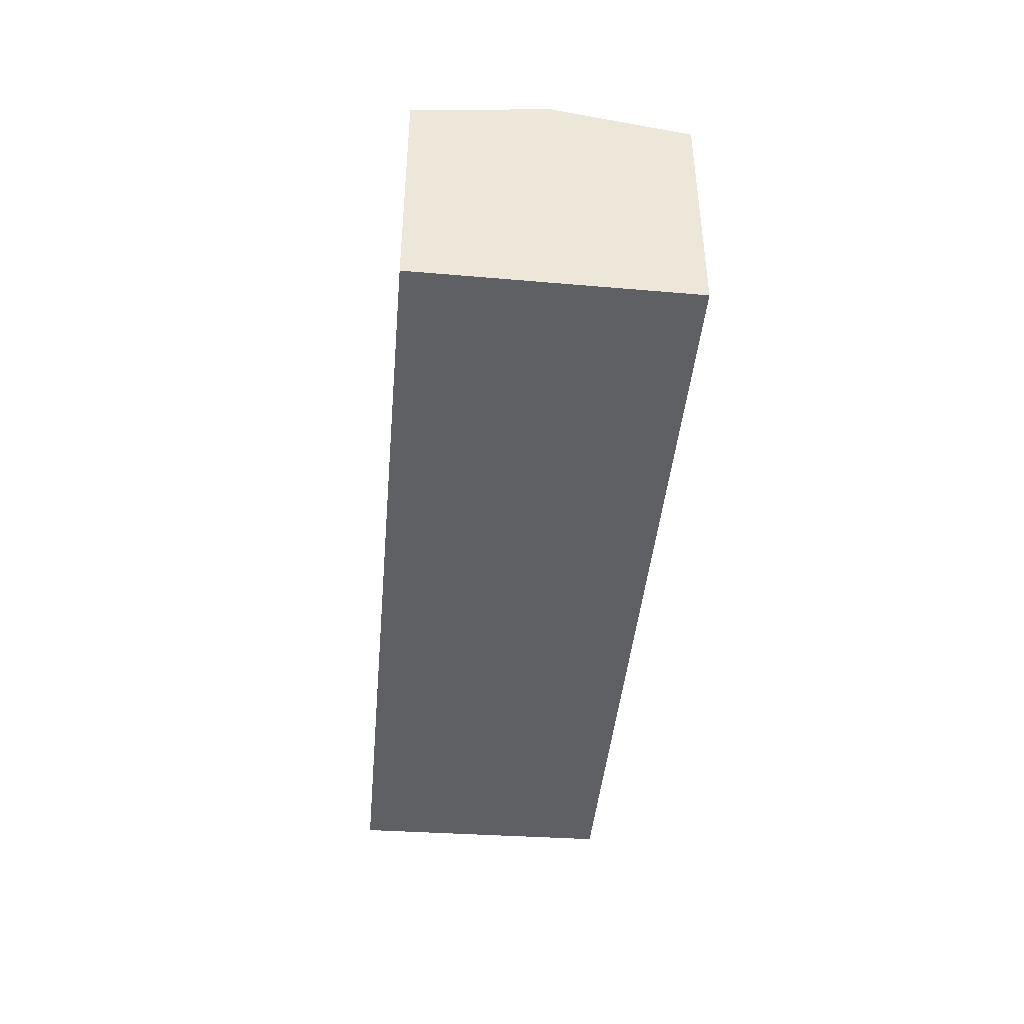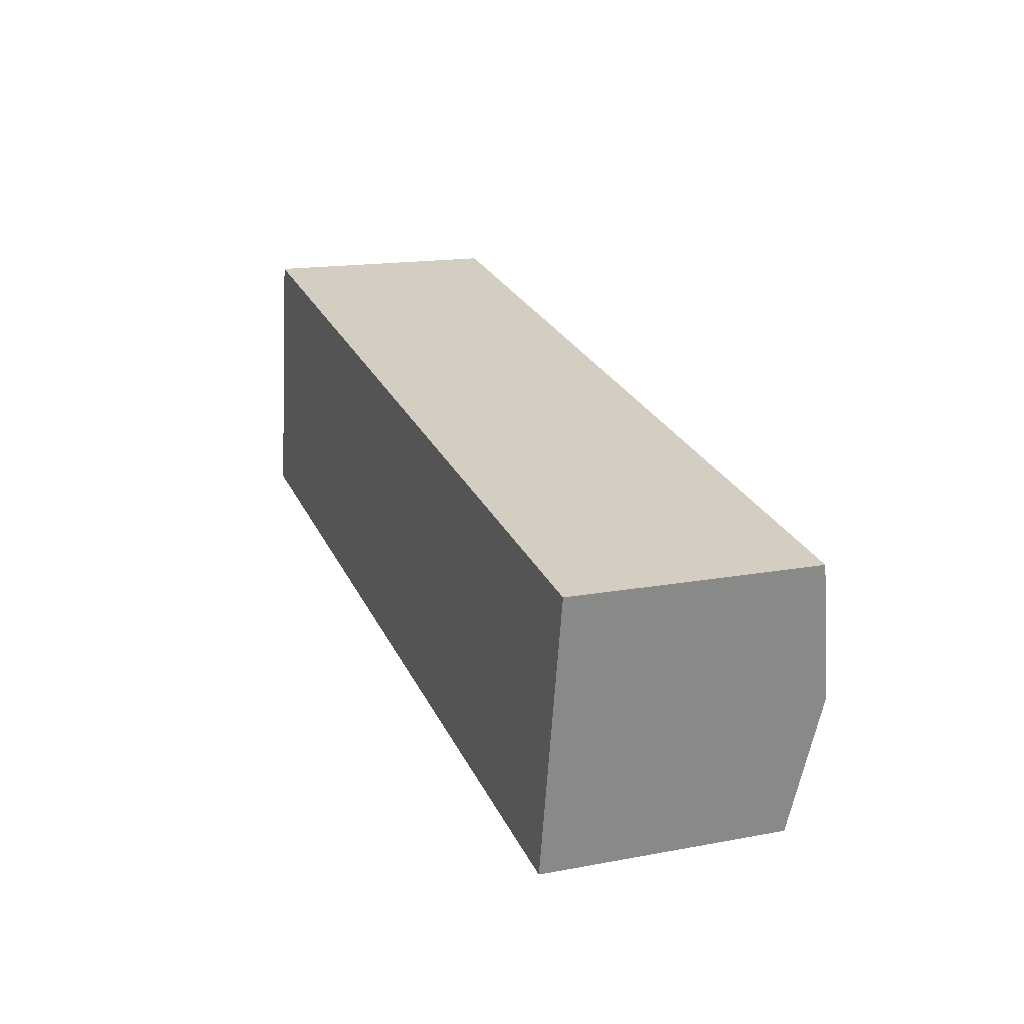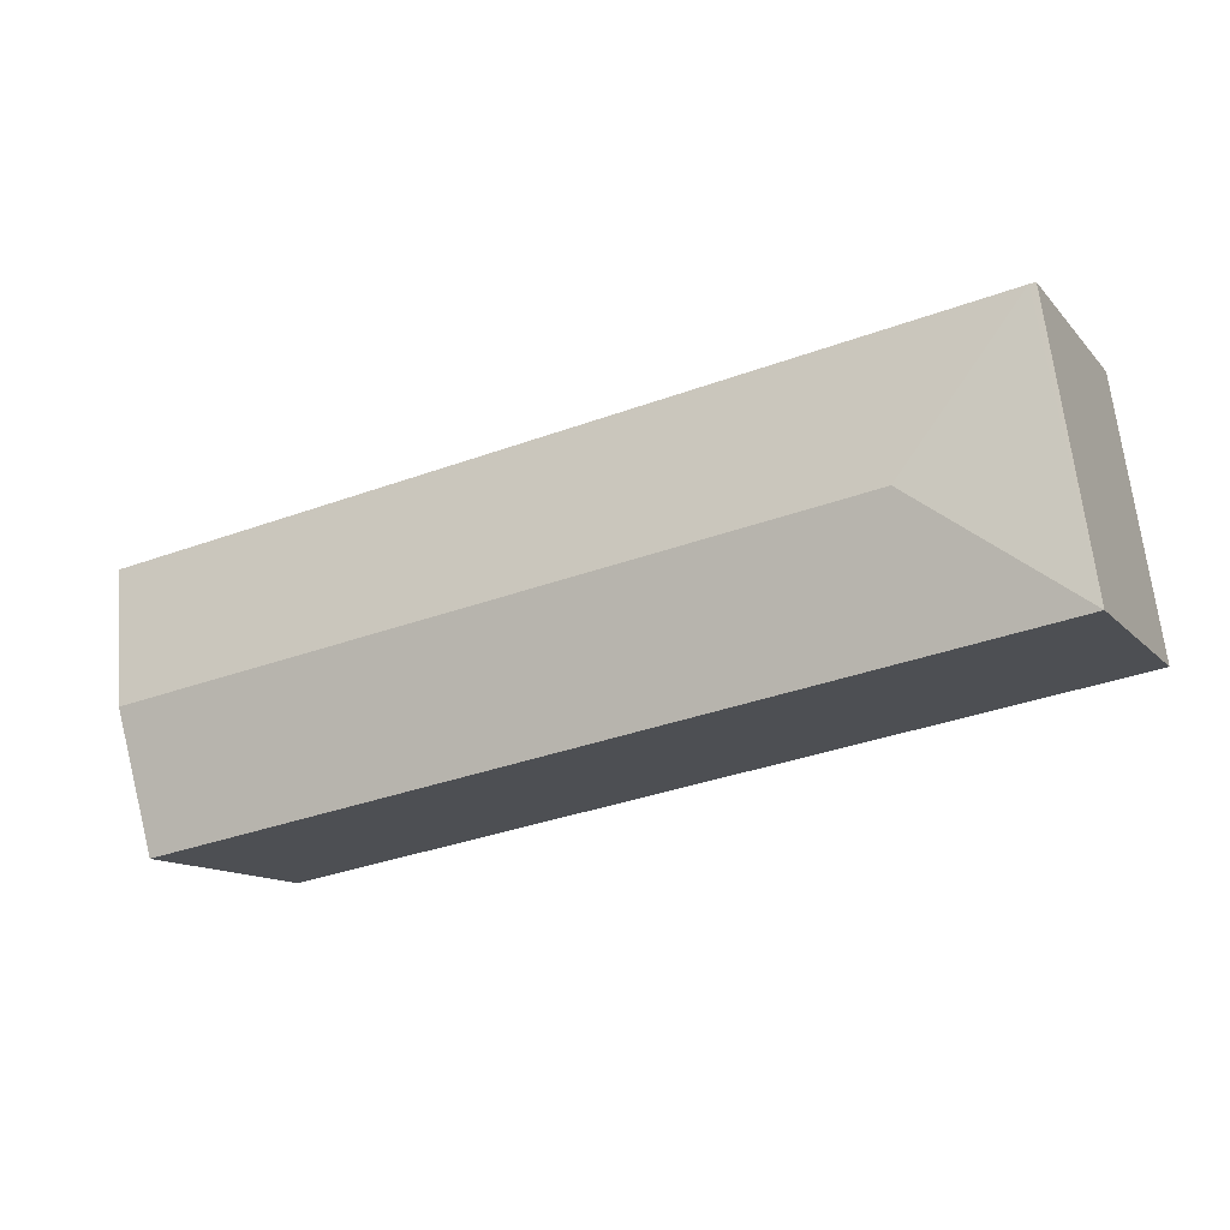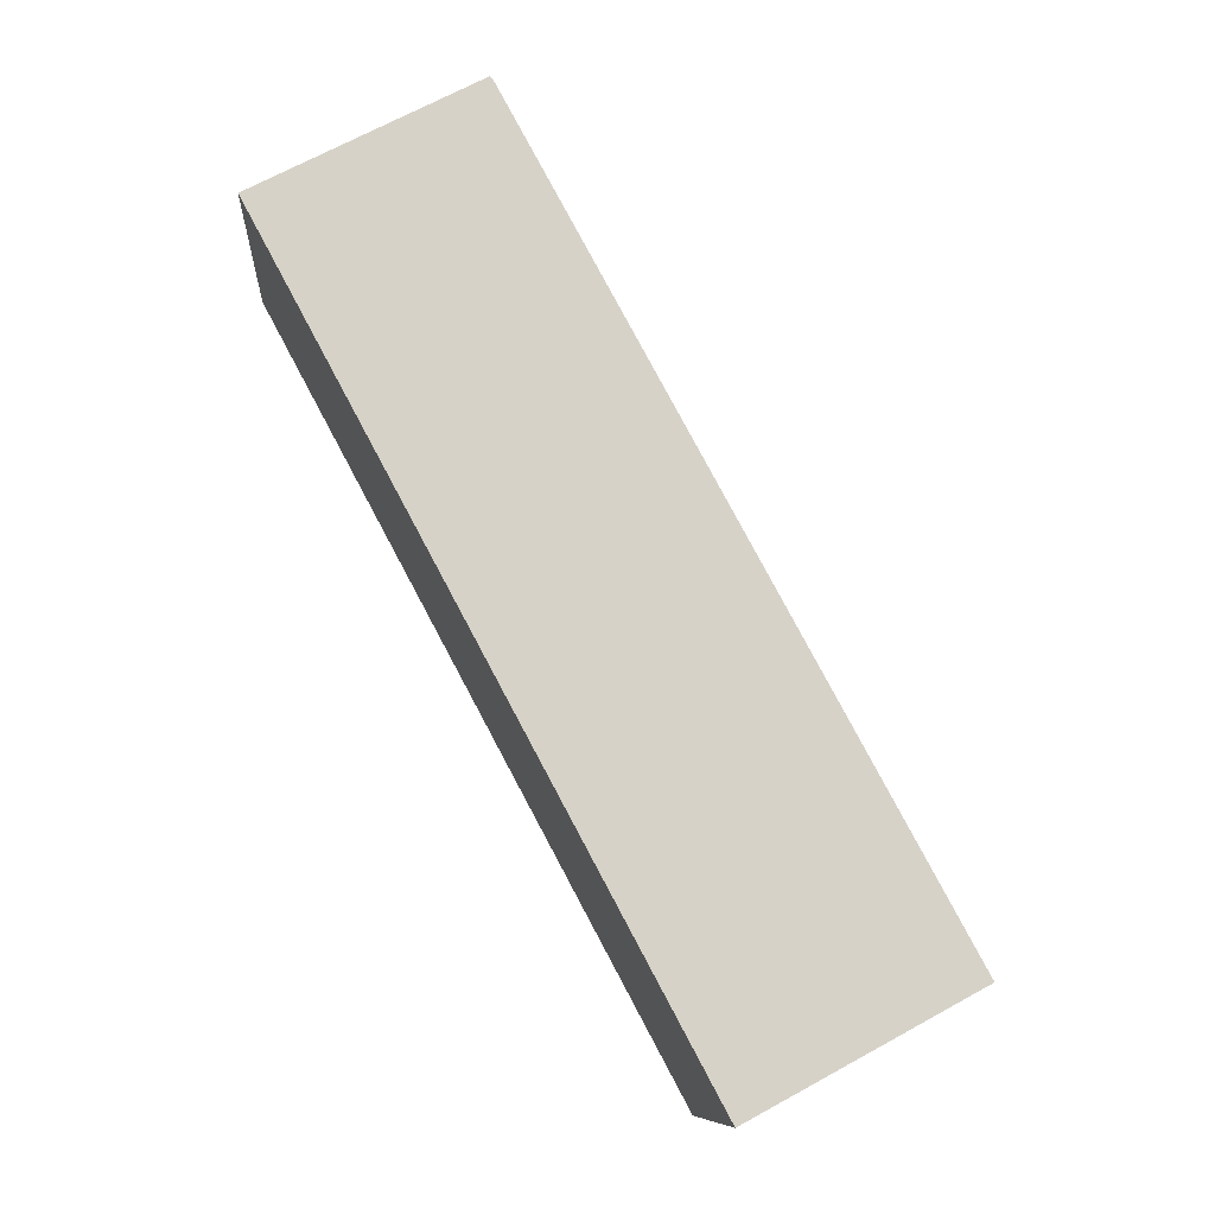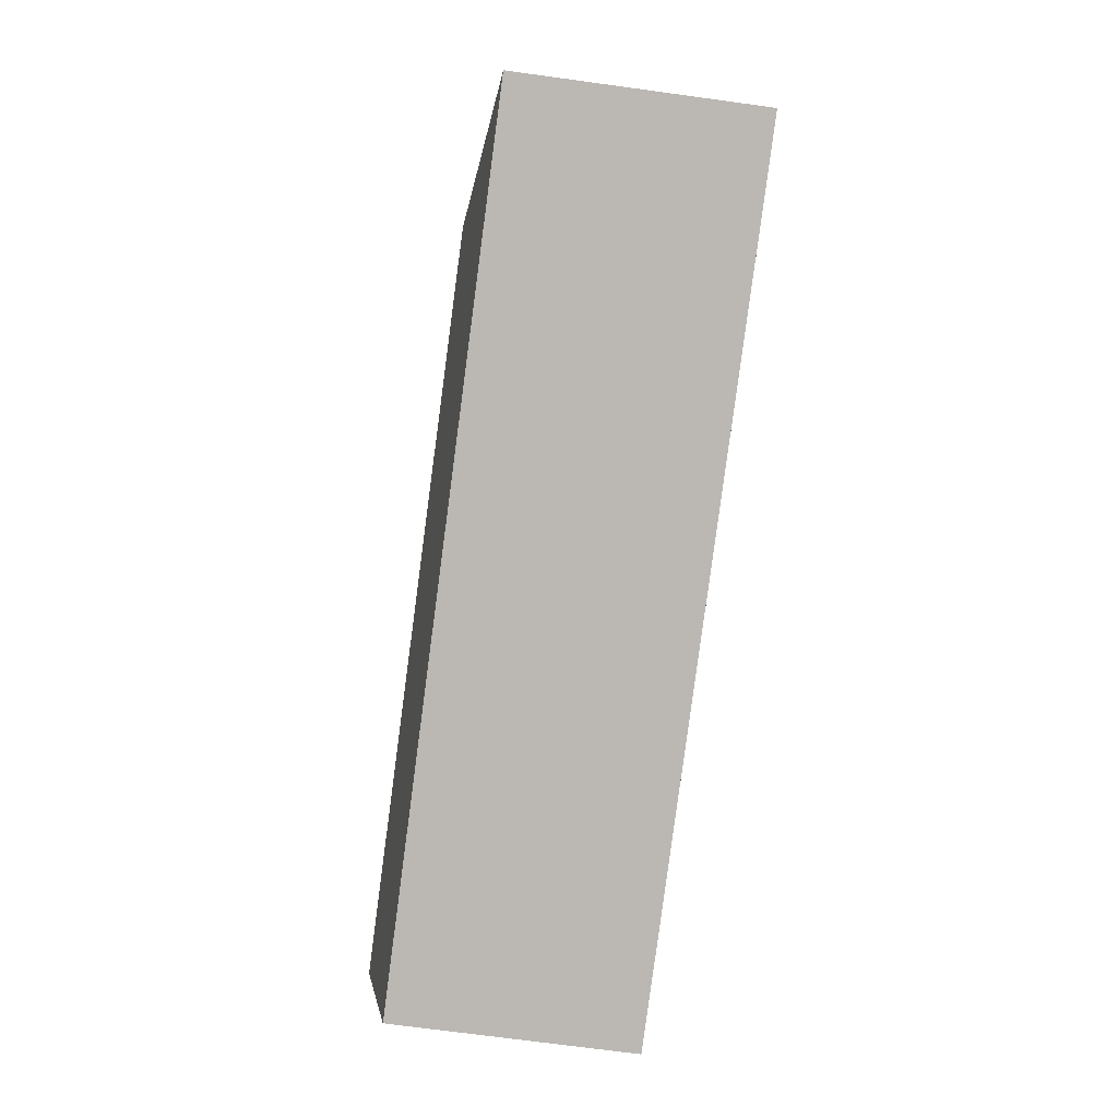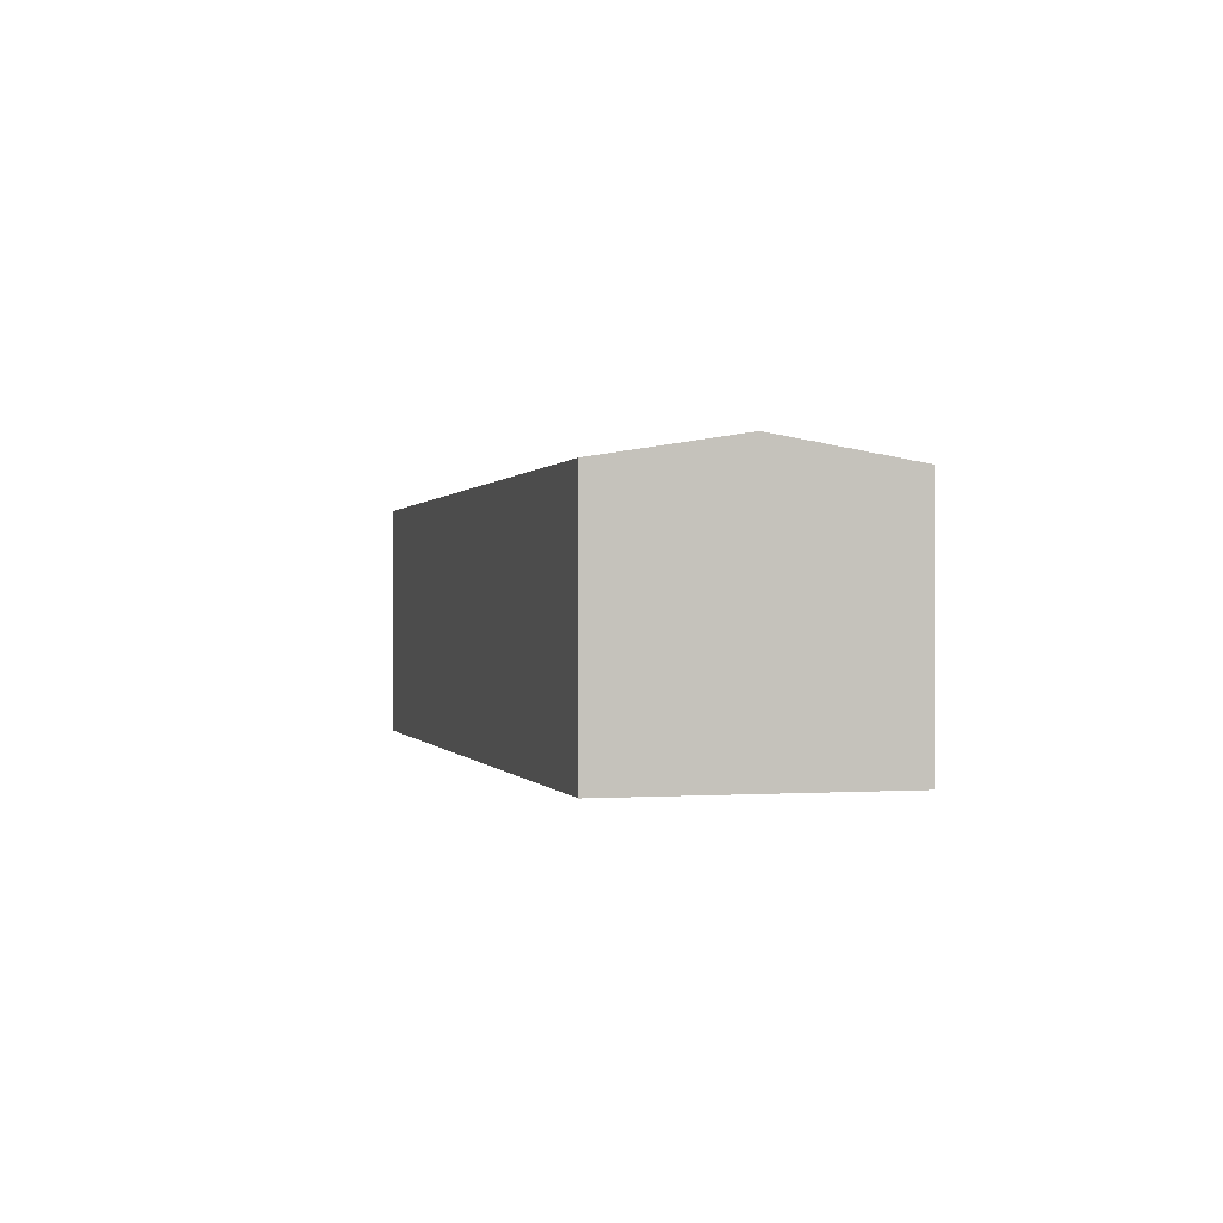
<metadata>
{"format":"obj","ext":"obj","renderer":"f3d","projection":"perspective","resolution":1024,"background":"white","views":[{"elev":-43.2,"azim":94.5,"up":"+Y"},{"elev":15.9,"azim":68.8,"up":"+Z"},{"elev":-12.4,"azim":-155.3,"up":"+Z"},{"elev":70.1,"azim":61.4,"up":"+Z"},{"elev":-73.0,"azim":-97.7,"up":"+Z"},{"elev":0.1,"azim":85.1,"up":"+Y"}]}
</metadata>
<code>
v  0.681 3.508 3.849
v  0 3.513 2.151e-16
v  0.597 3.494 3.863
v  2.268 3.825 1.589
v  12.8 3.825 -0.163
v  13.15 3.508 1.774
v  12.44 3.504 -2.124
v  0 0 0
v  12.44 1.301e-16 -2.124
v  0.597 -2.365e-16 3.863
v  13.15 -1.086e-16 1.774
v  0.681 -2.357e-16 3.849
v  12.8 9.981e-18 -0.163
g defaultobject
f 1 2 3
f 2 1 4
f 5 1 6
f 1 5 4
f 7 4 5
f 4 7 2
f 7 8 2
f 8 7 9
f 8 3 2
f 3 8 10
f 3 6 1
f 6 3 10
f 6 10 11
f 11 10 12
f 5 9 7
f 9 5 6
f 9 6 13
f 13 6 11
f 9 10 8
f 10 9 12
f 12 9 13
f 12 13 11

</code>
